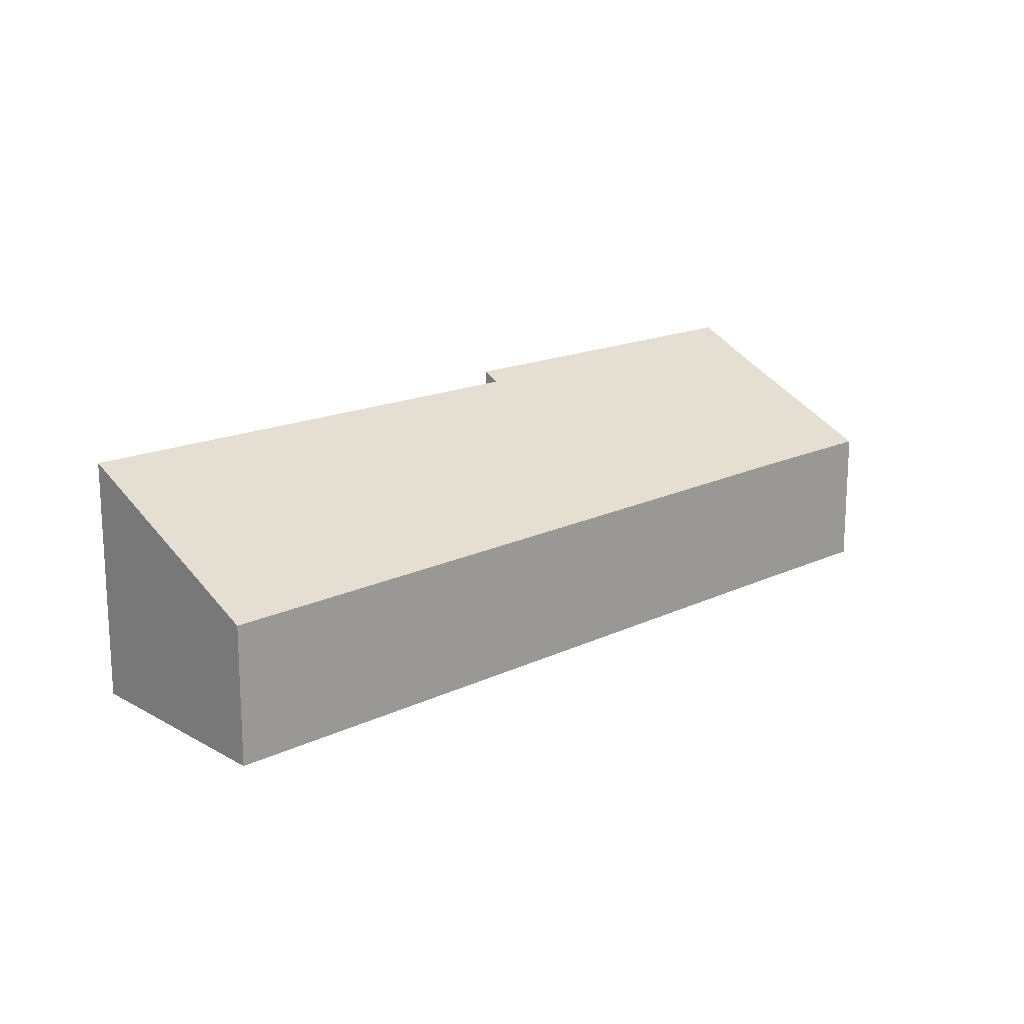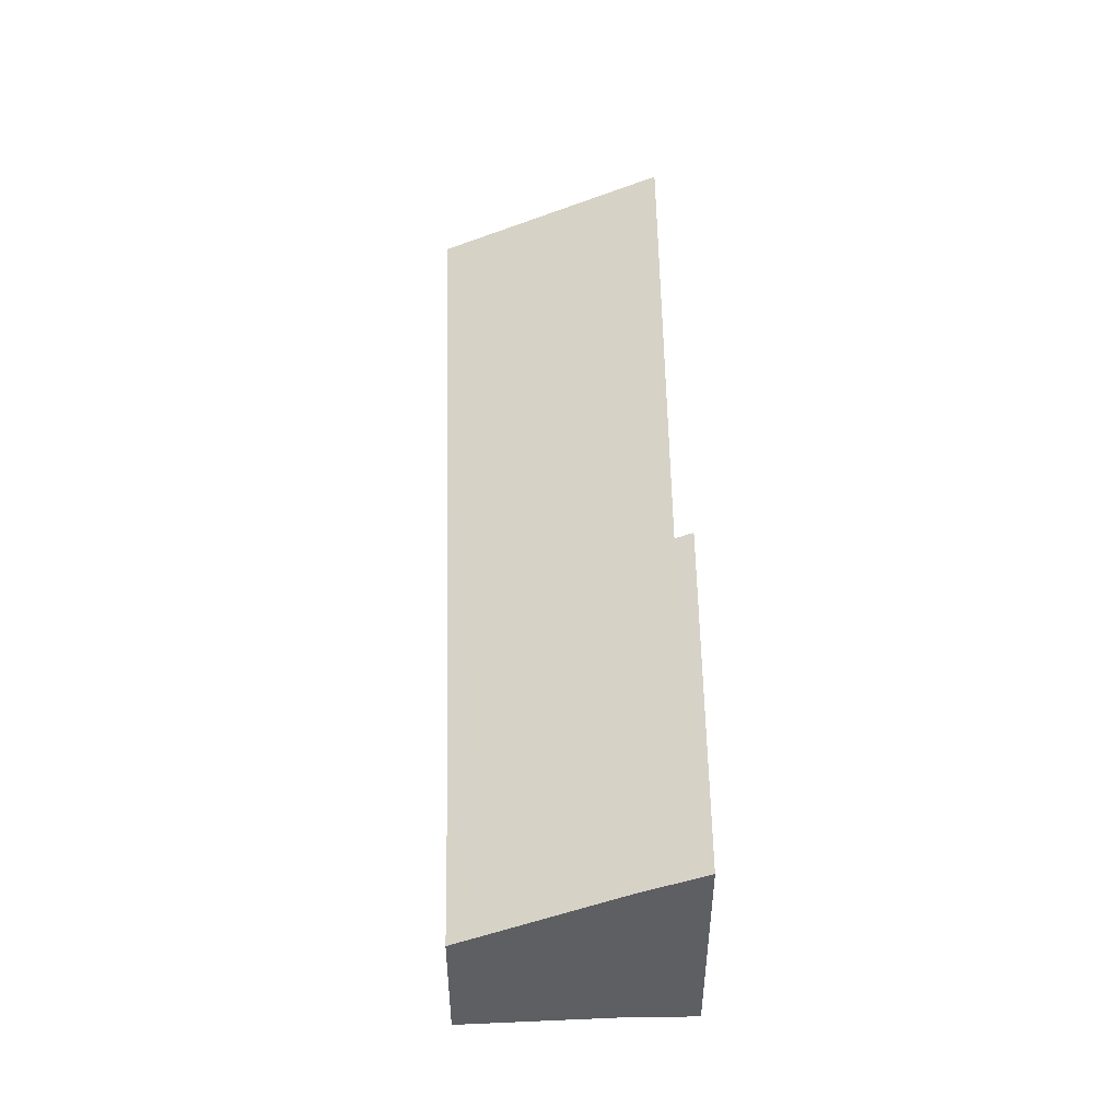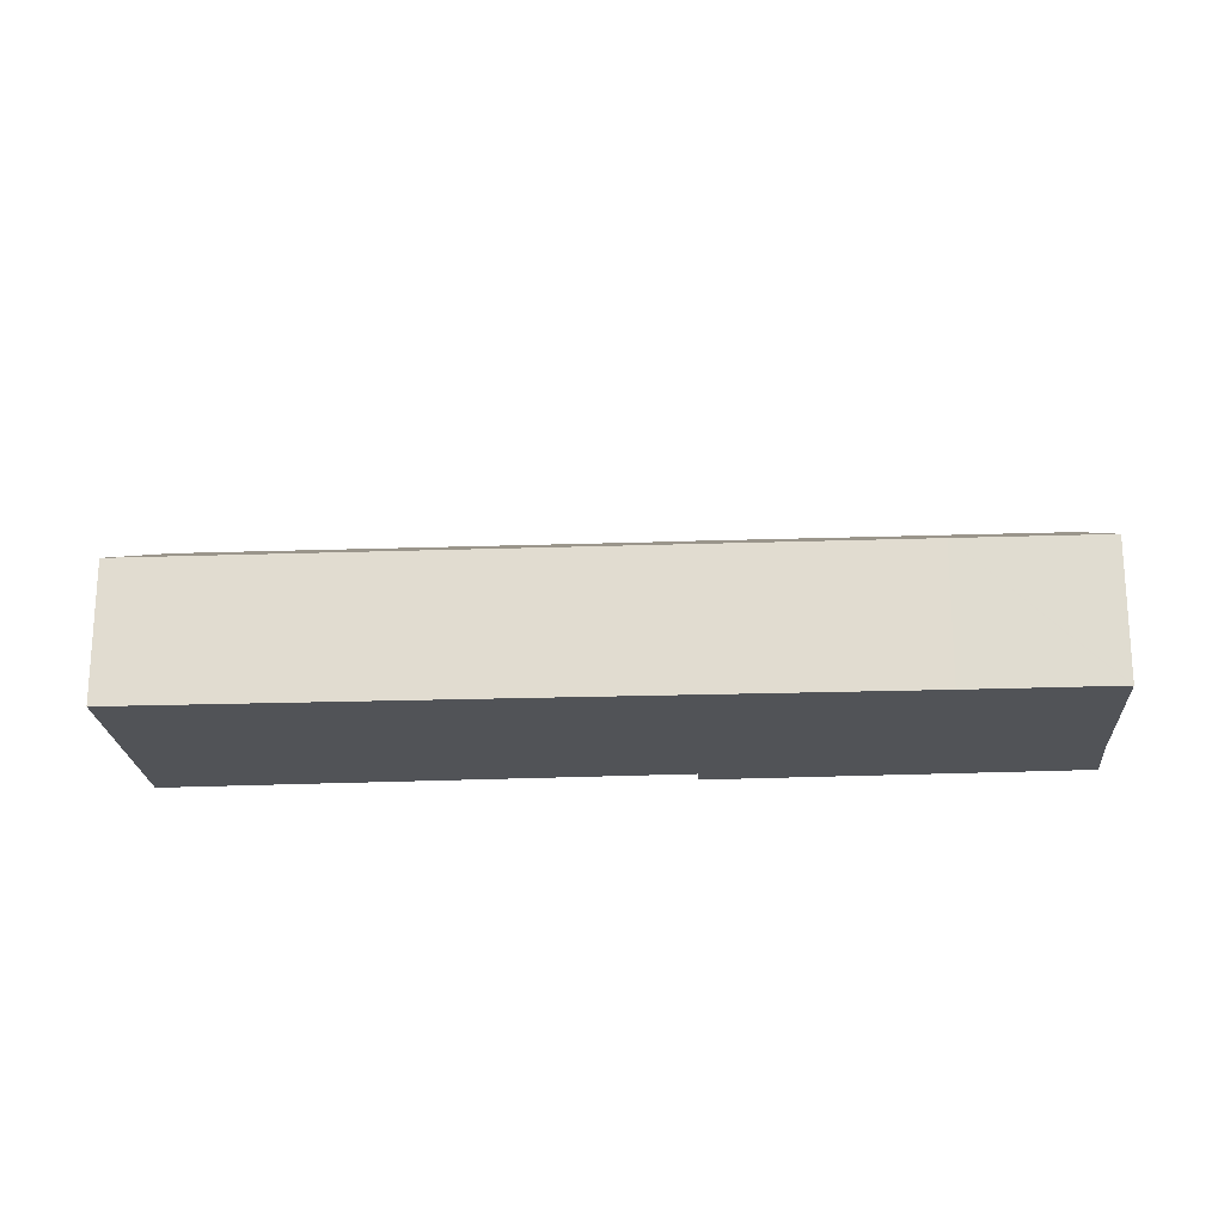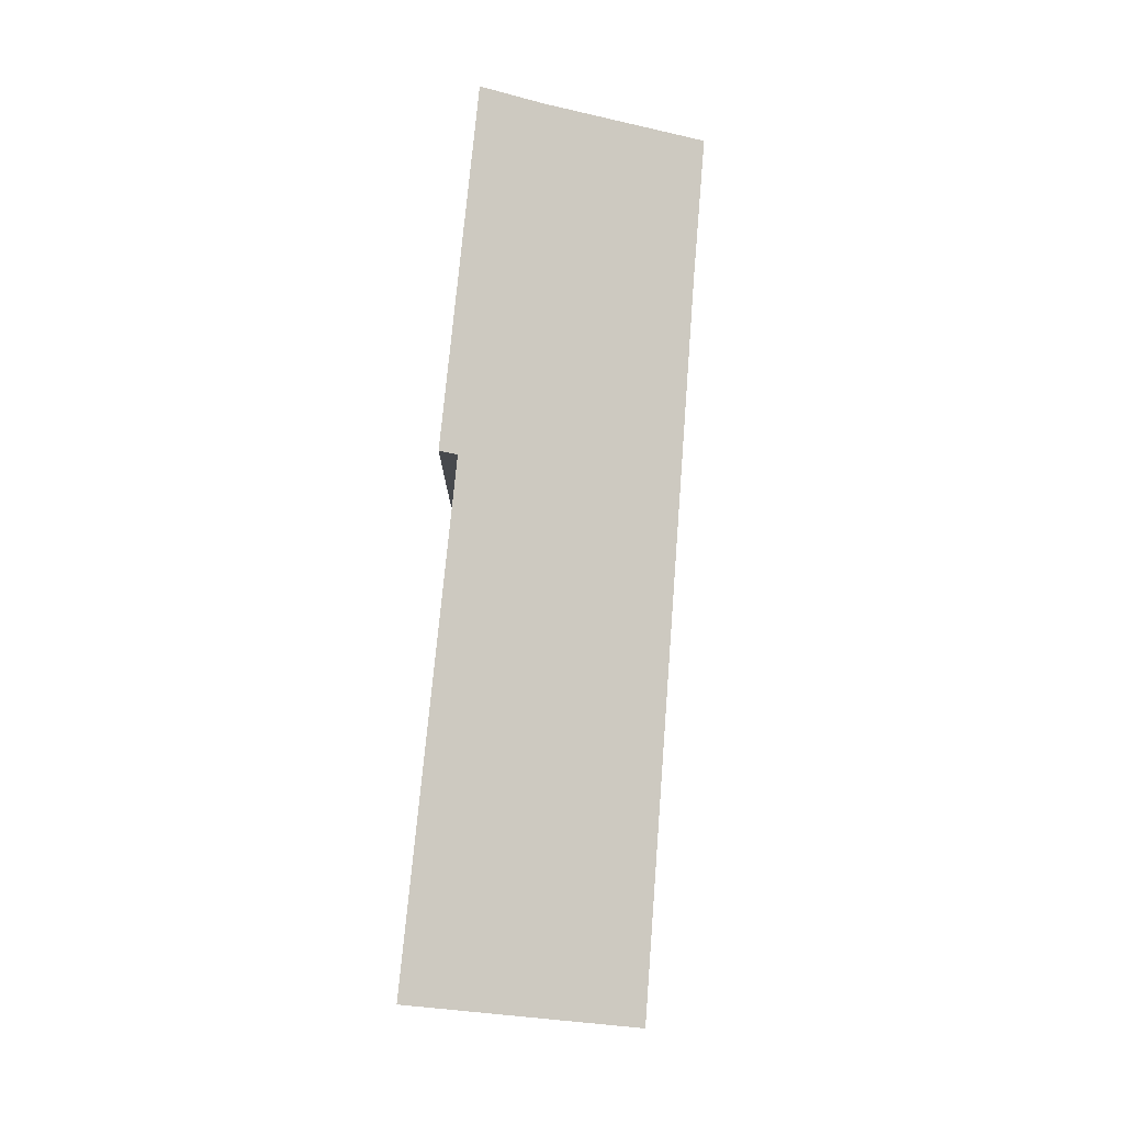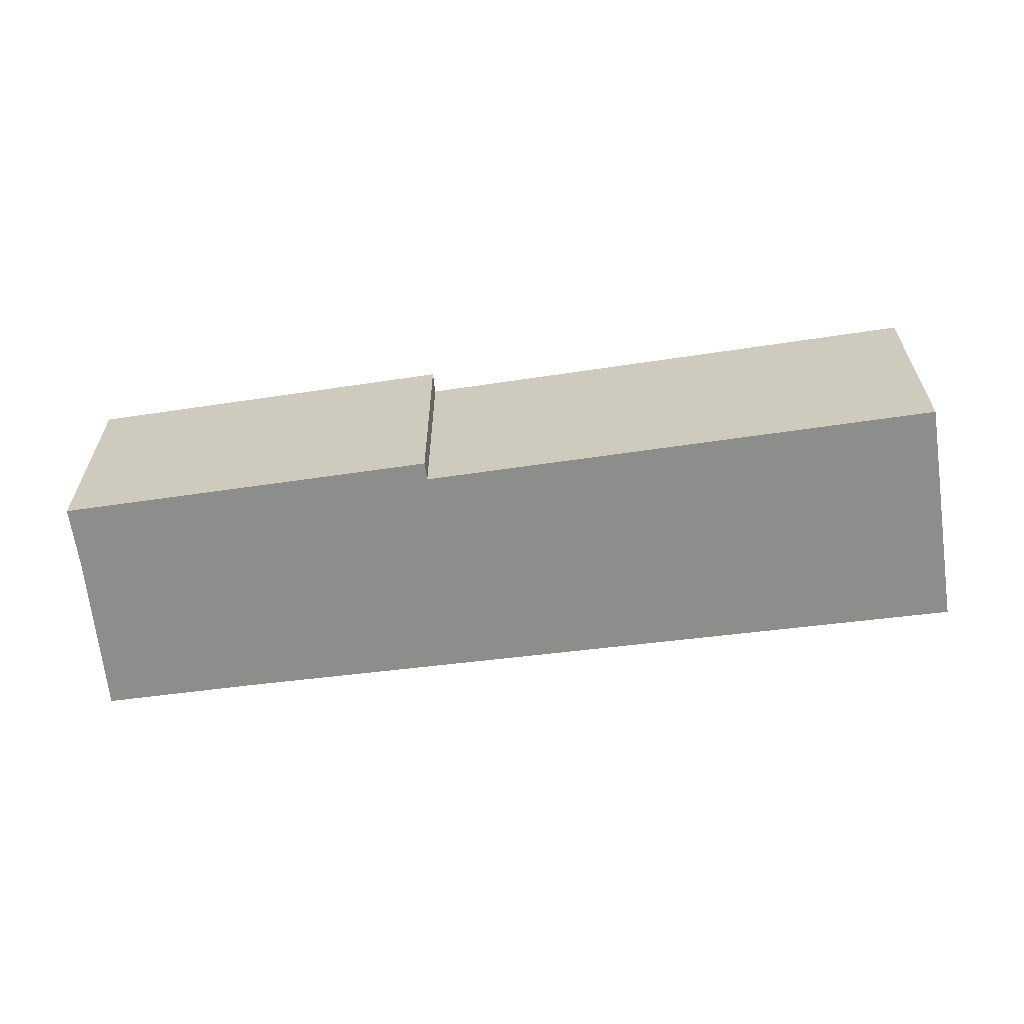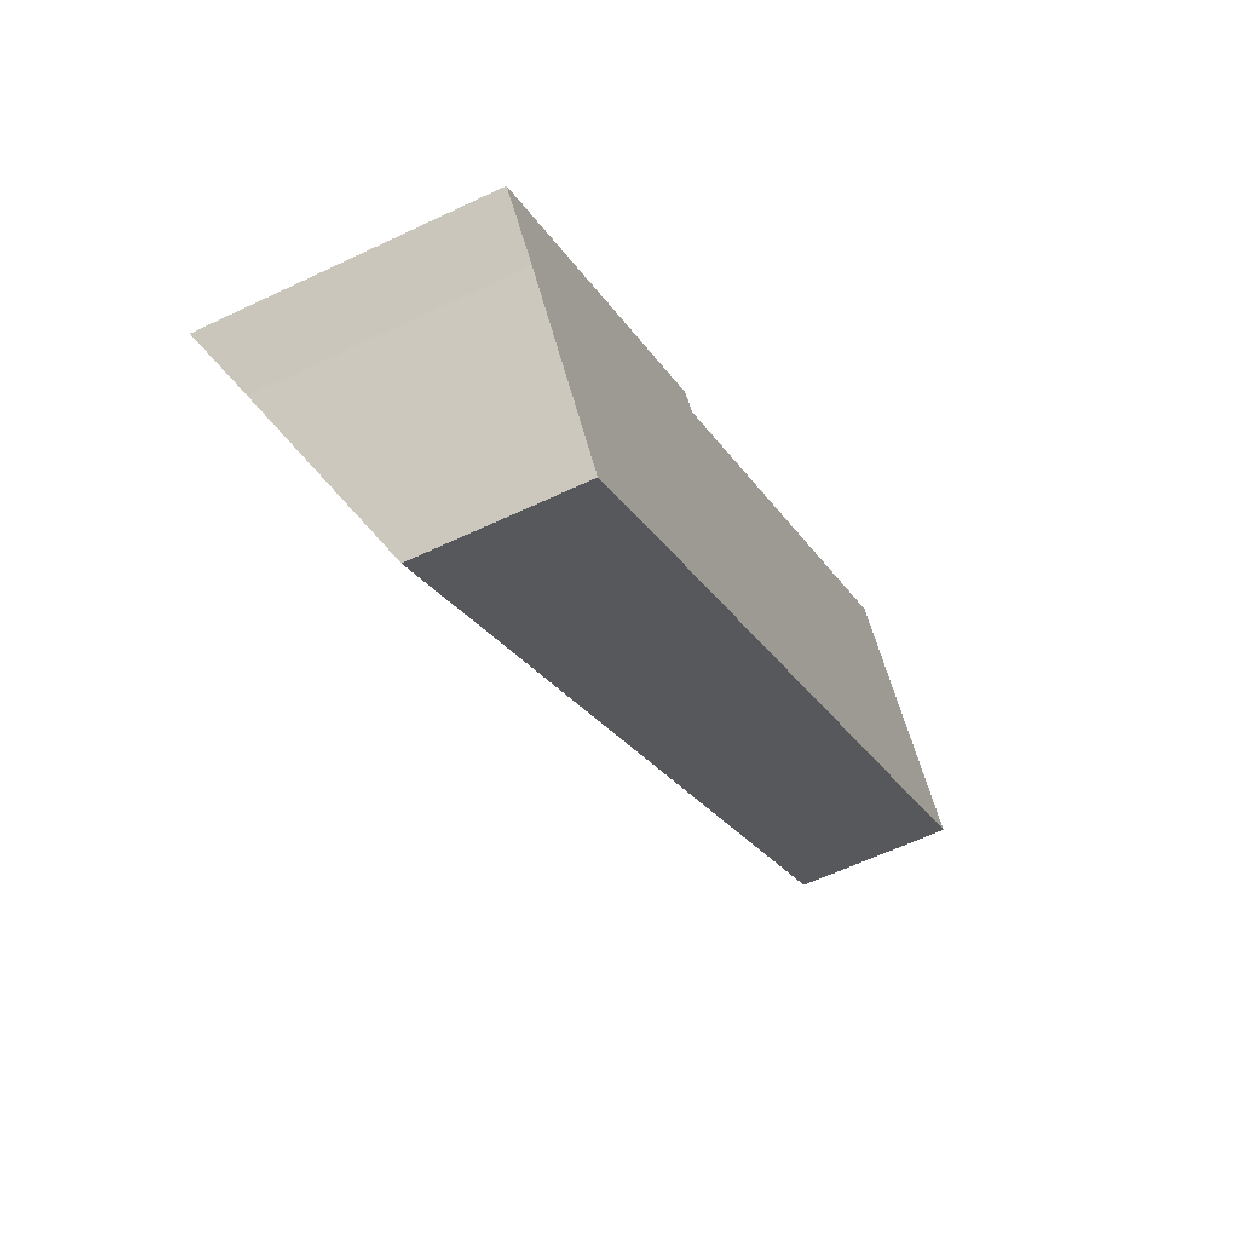
<metadata>
{"format":"obj","ext":"obj","renderer":"f3d","projection":"perspective","resolution":1024,"background":"white","views":[{"elev":17.9,"azim":98.8,"up":"+Y"},{"elev":49.7,"azim":-129.9,"up":"+Y"},{"elev":-21.9,"azim":145.3,"up":"+Y"},{"elev":78.8,"azim":56.2,"up":"+Y"},{"elev":-64.5,"azim":-31.1,"up":"+Y"},{"elev":-60.6,"azim":-64.0,"up":"+Z"}]}
</metadata>
<code>
v  0 4.602 2.818e-16
v  5.691 4.522 4.232
v  0.766 4.06 -0.933
v  5.474 4.675 4.496
v  2.27 2.942 -2.919
v  2.674 2.657 -3.409
v  2.654 2.657 -3.425
v  4.877 2.668 -1.654
v  16.07 2.657 7.09
v  13.29 4.623 10.47
v  2.654 2.097e-16 -3.425
v  2.674 2.087e-16 -3.409
v  4.877 1.013e-16 -1.654
v  16.07 -4.341e-16 7.09
v  0.766 5.713e-17 -0.933
v  2.27 1.787e-16 -2.919
v  0 0 0
v  5.474 -2.753e-16 4.496
v  13.29 -6.414e-16 10.47
v  5.691 -2.591e-16 4.232
g defaultobject
f 1 2 3
f 2 1 4
f 5 6 7
f 6 5 8
f 8 5 9
f 9 5 10
f 10 5 3
f 10 3 2
f 6 11 7
f 11 6 8
f 11 8 12
f 12 8 13
f 13 8 9
f 13 9 14
f 5 15 3
f 15 5 7
f 15 7 11
f 15 11 16
f 3 17 1
f 17 3 15
f 1 18 4
f 18 1 17
f 2 19 10
f 19 2 20
f 18 2 4
f 2 18 20
f 19 9 10
f 9 19 14
f 17 20 18
f 20 17 13
f 13 17 15
f 13 15 12
f 12 15 16
f 12 16 11
f 20 14 19
f 14 20 13

</code>
